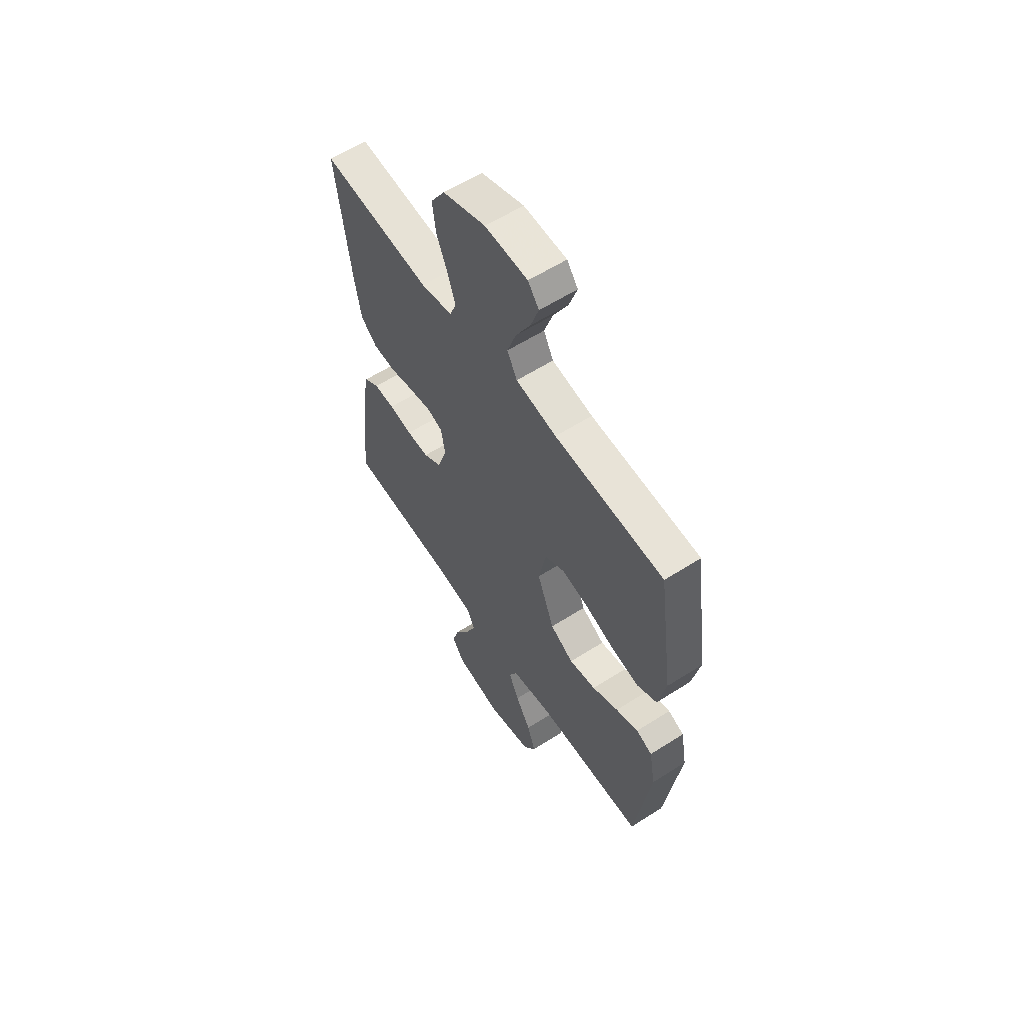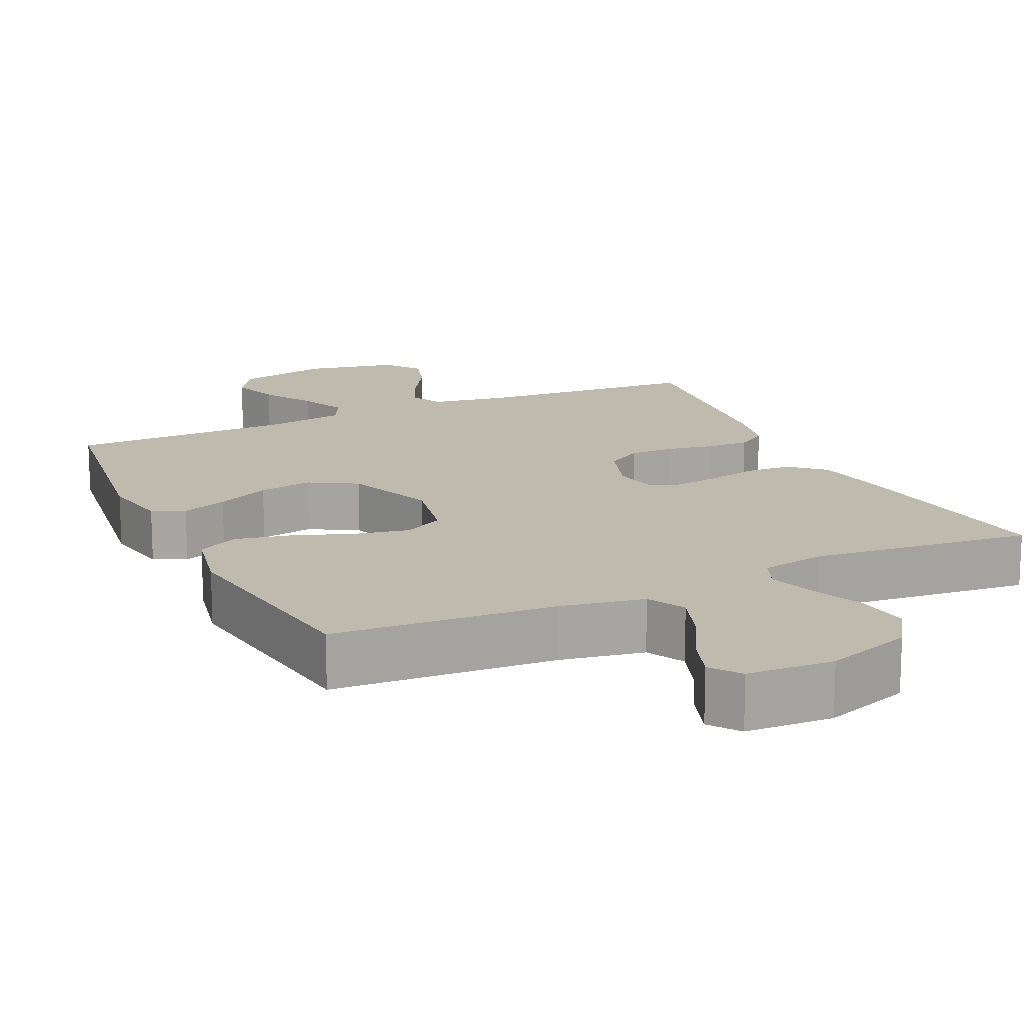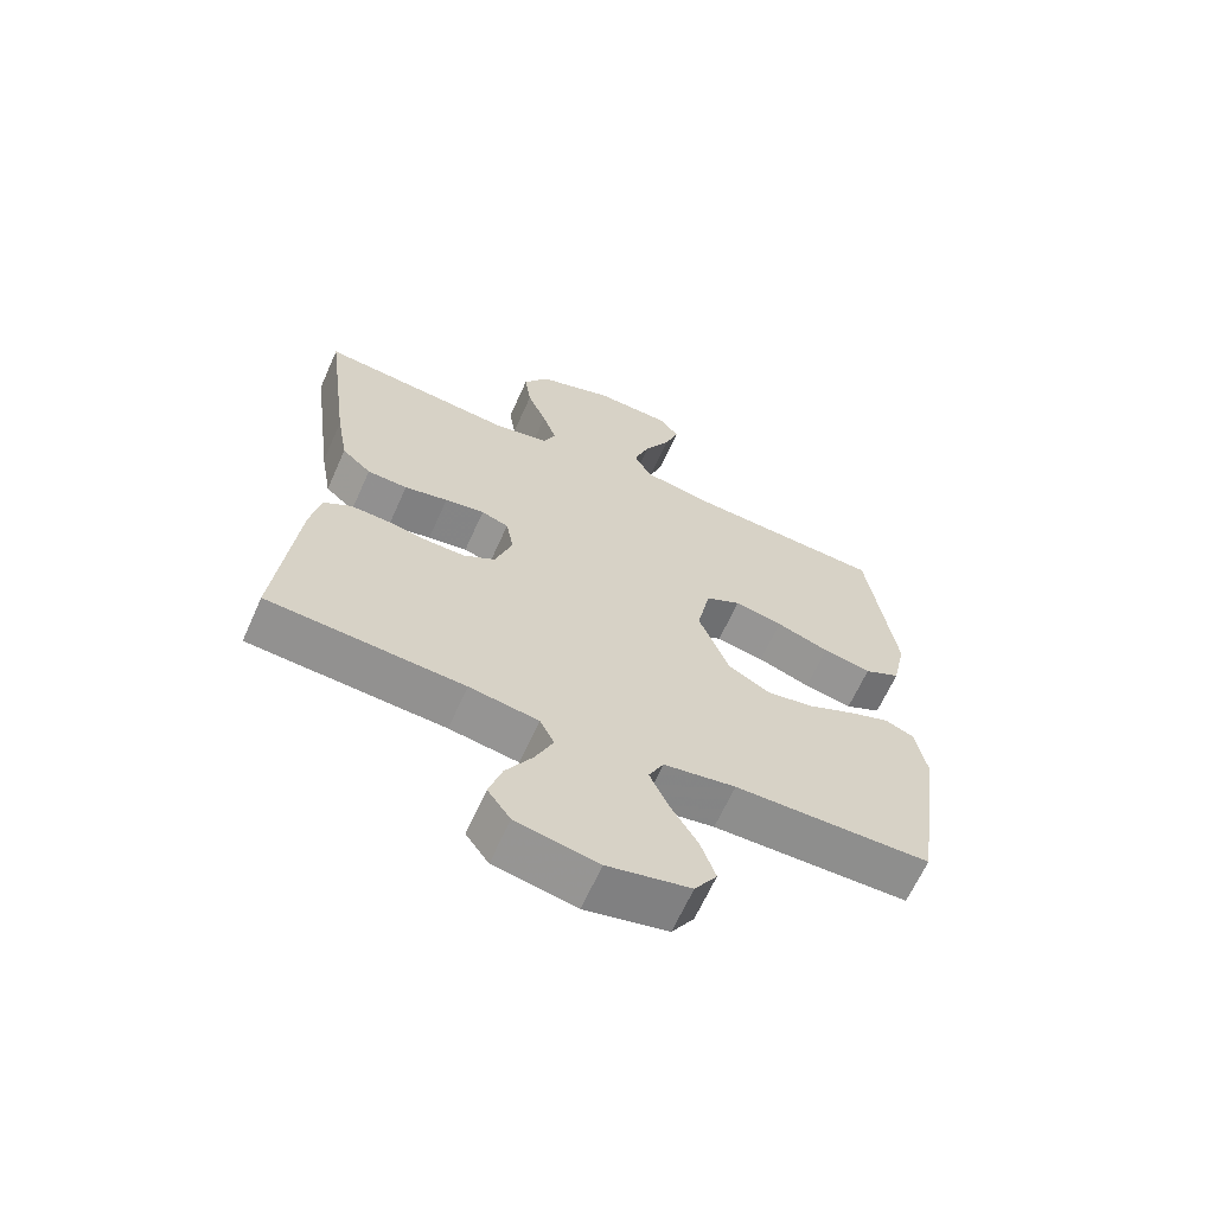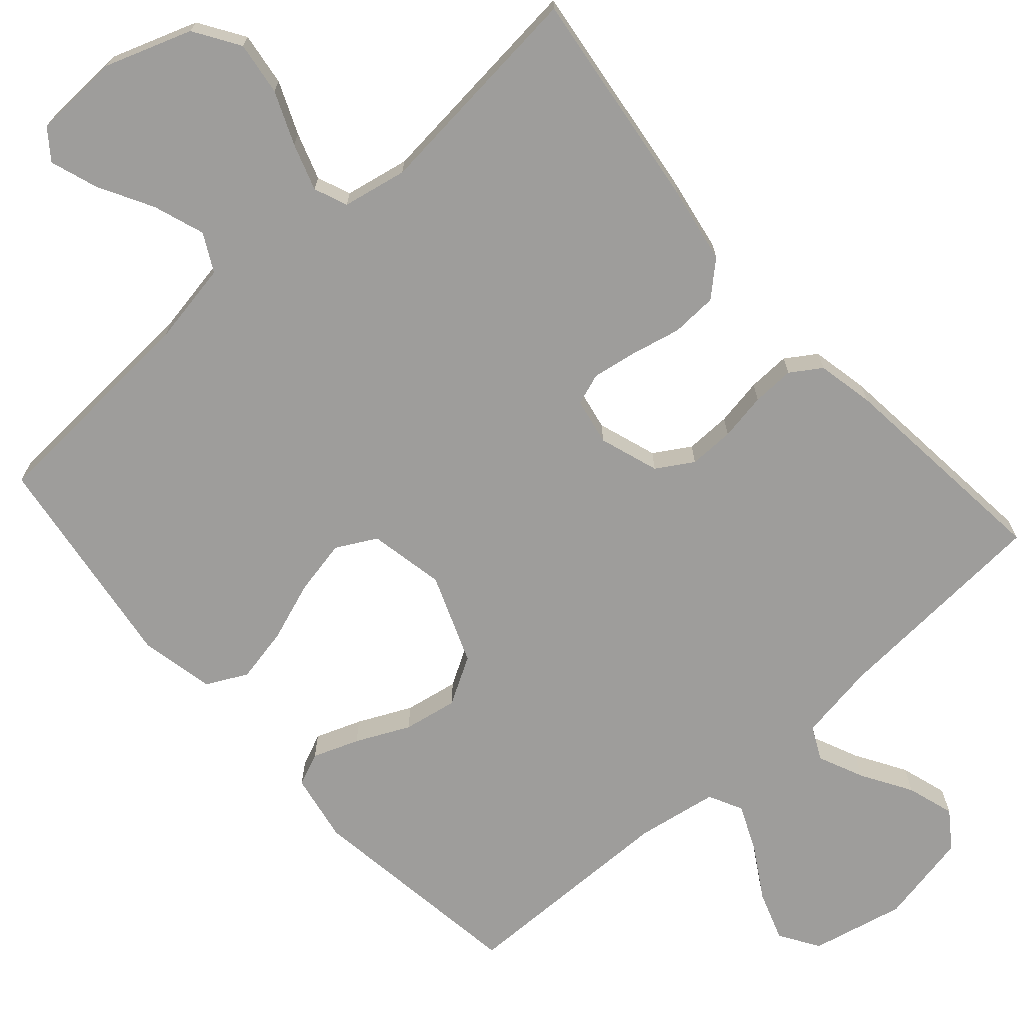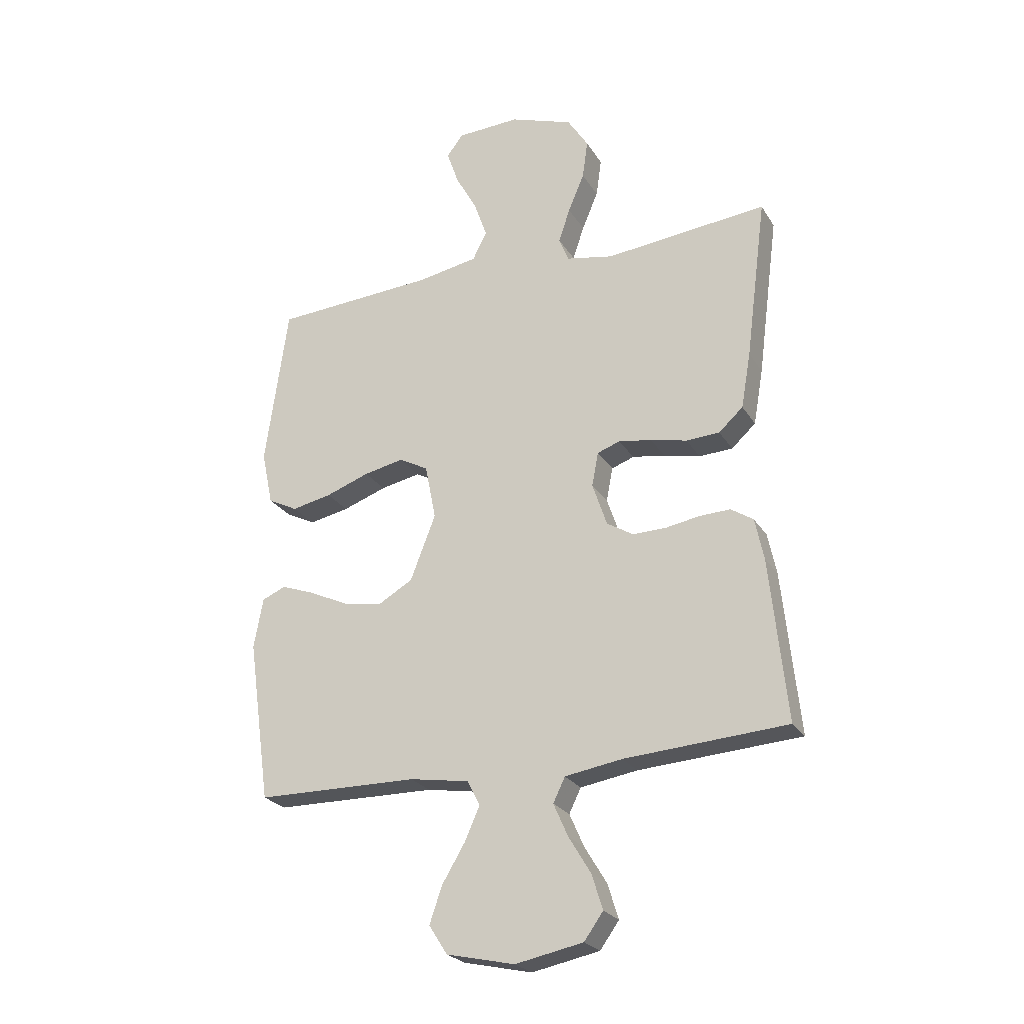
<metadata>
{"format":"obj","ext":"obj","renderer":"f3d","projection":"perspective","resolution":1024,"background":"white","views":[{"elev":59.4,"azim":-123.3,"up":"+Z"},{"elev":15.8,"azim":-24.9,"up":"+Y"},{"elev":-65.0,"azim":155.9,"up":"+Z"},{"elev":-70.4,"azim":41.5,"up":"+Y"},{"elev":-24.6,"azim":24.5,"up":"+Z"}]}
</metadata>
<code>
v 0.5 0.07 -0.5
v 0.2 0.07 -0.52
v 0.094 0.07 -0.537
v 0.072 0.07 -0.582
v 0.099 0.07 -0.643
v 0.14 0.07 -0.711
v 0.16 0.07 -0.775
v 0.125 0.07 -0.824
v 0 0.07 -0.849
v -0.126 0.07 -0.821
v -0.16 0.07 -0.768
v -0.137 0.07 -0.701
v -0.095 0.07 -0.631
v -0.067 0.07 -0.568
v -0.09 0.07 -0.522
v -0.2 0.07 -0.504
v -0.5 0.07 -0.5
v -0.542 0.07 -0.2
v -0.525 0.07 -0.107
v -0.481 0.07 -0.088
v -0.419 0.07 -0.111
v -0.347 0.07 -0.145
v -0.274 0.07 -0.158
v -0.21 0.07 -0.121
v -0.163 0.07 0
v -0.183 0.07 0.102
v -0.237 0.07 0.131
v -0.311 0.07 0.116
v -0.392 0.07 0.087
v -0.466 0.07 0.072
v -0.521 0.07 0.1
v -0.542 0.07 0.2
v -0.5 0.07 0.5
v -0.2 0.07 0.518
v -0.088 0.07 0.538
v -0.061 0.07 0.589
v -0.085 0.07 0.658
v -0.125 0.07 0.731
v -0.147 0.07 0.795
v -0.117 0.07 0.835
v 0 0.07 0.84
v 0.117 0.07 0.799
v 0.156 0.07 0.738
v 0.146 0.07 0.666
v 0.116 0.07 0.595
v 0.095 0.07 0.532
v 0.113 0.07 0.487
v 0.2 0.07 0.47
v 0.5 0.07 0.5
v 0.461 0.07 0.2
v 0.443 0.07 0.097
v 0.398 0.07 0.056
v 0.336 0.07 0.053
v 0.269 0.07 0.068
v 0.208 0.07 0.078
v 0.166 0.07 0.063
v 0.154 0.07 0
v 0.181 0.07 -0.08
v 0.23 0.07 -0.11
v 0.291 0.07 -0.109
v 0.355 0.07 -0.098
v 0.412 0.07 -0.096
v 0.453 0.07 -0.123
v 0.469 0.07 -0.2
v 0.5 0 -0.5
v 0.2 0 -0.52
v 0.094 0 -0.537
v 0.072 0 -0.582
v 0.099 0 -0.643
v 0.14 0 -0.711
v 0.16 0 -0.775
v 0.125 0 -0.824
v 0 0 -0.849
v -0.126 0 -0.821
v -0.16 0 -0.768
v -0.137 0 -0.701
v -0.095 0 -0.631
v -0.067 0 -0.568
v -0.09 0 -0.522
v -0.2 0 -0.504
v -0.5 0 -0.5
v -0.542 0 -0.2
v -0.525 0 -0.107
v -0.481 0 -0.088
v -0.419 0 -0.111
v -0.347 0 -0.145
v -0.274 0 -0.158
v -0.21 0 -0.121
v -0.163 0 0
v -0.183 0 0.102
v -0.237 0 0.131
v -0.311 0 0.116
v -0.392 0 0.087
v -0.466 0 0.072
v -0.521 0 0.1
v -0.542 0 0.2
v -0.5 0 0.5
v -0.2 0 0.518
v -0.088 0 0.538
v -0.061 0 0.589
v -0.085 0 0.658
v -0.125 0 0.731
v -0.147 0 0.795
v -0.117 0 0.835
v 0 0 0.84
v 0.117 0 0.799
v 0.156 0 0.738
v 0.146 0 0.666
v 0.116 0 0.595
v 0.095 0 0.532
v 0.113 0 0.487
v 0.2 0 0.47
v 0.5 0 0.5
v 0.461 0 0.2
v 0.443 0 0.097
v 0.398 0 0.056
v 0.336 0 0.053
v 0.269 0 0.068
v 0.208 0 0.078
v 0.166 0 0.063
v 0.154 0 0
v 0.181 0 -0.08
v 0.23 0 -0.11
v 0.291 0 -0.109
v 0.355 0 -0.098
v 0.412 0 -0.096
v 0.453 0 -0.123
v 0.469 0 -0.2
f 64 1 2
f 63 64 2
f 62 63 2
f 61 62 2
f 60 61 2
f 59 60 2 3
f 58 59 3 4
f 57 58 4
f 52 53 54
f 51 52 54
f 50 51 54
f 49 50 54
f 48 49 54
f 47 48 54 55
f 46 47 55 56
f 43 44 45
f 42 43 45
f 41 42 45
f 40 41 45
f 39 40 45
f 38 39 45
f 37 38 45
f 36 37 45 46
f 46 56 57
f 36 46 57
f 35 36 57
f 32 33 34
f 31 32 34
f 30 31 34
f 29 30 34
f 28 29 34
f 27 28 34 35
f 20 21 22
f 19 20 22
f 18 19 22
f 17 18 22
f 16 17 22
f 15 16 22 23
f 11 12 13
f 10 11 13
f 9 10 13
f 8 9 13
f 7 8 13
f 6 7 13
f 5 6 13
f 4 5 13 14
f 57 4 14 15
f 26 27 35 57
f 25 26 57
f 24 25 57 15
f 15 23 24
f 66 65 128
f 66 128 127
f 66 127 126
f 66 126 125
f 66 125 124
f 67 66 124 123
f 68 67 123 122
f 68 122 121
f 118 117 116
f 118 116 115
f 118 115 114
f 118 114 113
f 118 113 112
f 119 118 112 111
f 120 119 111 110
f 109 108 107
f 109 107 106
f 109 106 105
f 109 105 104
f 109 104 103
f 109 103 102
f 109 102 101
f 110 109 101 100
f 121 120 110
f 121 110 100
f 121 100 99
f 98 97 96
f 98 96 95
f 98 95 94
f 98 94 93
f 98 93 92
f 99 98 92 91
f 86 85 84
f 86 84 83
f 86 83 82
f 86 82 81
f 86 81 80
f 87 86 80 79
f 77 76 75
f 77 75 74
f 77 74 73
f 77 73 72
f 77 72 71
f 77 71 70
f 77 70 69
f 78 77 69 68
f 79 78 68 121
f 121 99 91 90
f 121 90 89
f 79 121 89 88
f 88 87 79
f 1 65 66 2
f 2 66 67 3
f 3 67 68 4
f 4 68 69 5
f 5 69 70 6
f 6 70 71 7
f 7 71 72 8
f 8 72 73 9
f 9 73 74 10
f 10 74 75 11
f 11 75 76 12
f 12 76 77 13
f 13 77 78 14
f 14 78 79 15
f 15 79 80 16
f 16 80 81 17
f 17 81 82 18
f 18 82 83 19
f 19 83 84 20
f 20 84 85 21
f 21 85 86 22
f 22 86 87 23
f 23 87 88 24
f 24 88 89 25
f 25 89 90 26
f 26 90 91 27
f 27 91 92 28
f 28 92 93 29
f 29 93 94 30
f 30 94 95 31
f 31 95 96 32
f 32 96 97 33
f 33 97 98 34
f 34 98 99 35
f 35 99 100 36
f 36 100 101 37
f 37 101 102 38
f 38 102 103 39
f 39 103 104 40
f 40 104 105 41
f 41 105 106 42
f 42 106 107 43
f 43 107 108 44
f 44 108 109 45
f 45 109 110 46
f 46 110 111 47
f 47 111 112 48
f 48 112 113 49
f 49 113 114 50
f 50 114 115 51
f 51 115 116 52
f 52 116 117 53
f 53 117 118 54
f 54 118 119 55
f 55 119 120 56
f 56 120 121 57
f 57 121 122 58
f 58 122 123 59
f 59 123 124 60
f 60 124 125 61
f 61 125 126 62
f 62 126 127 63
f 63 127 128 64
f 64 128 65 1

</code>
